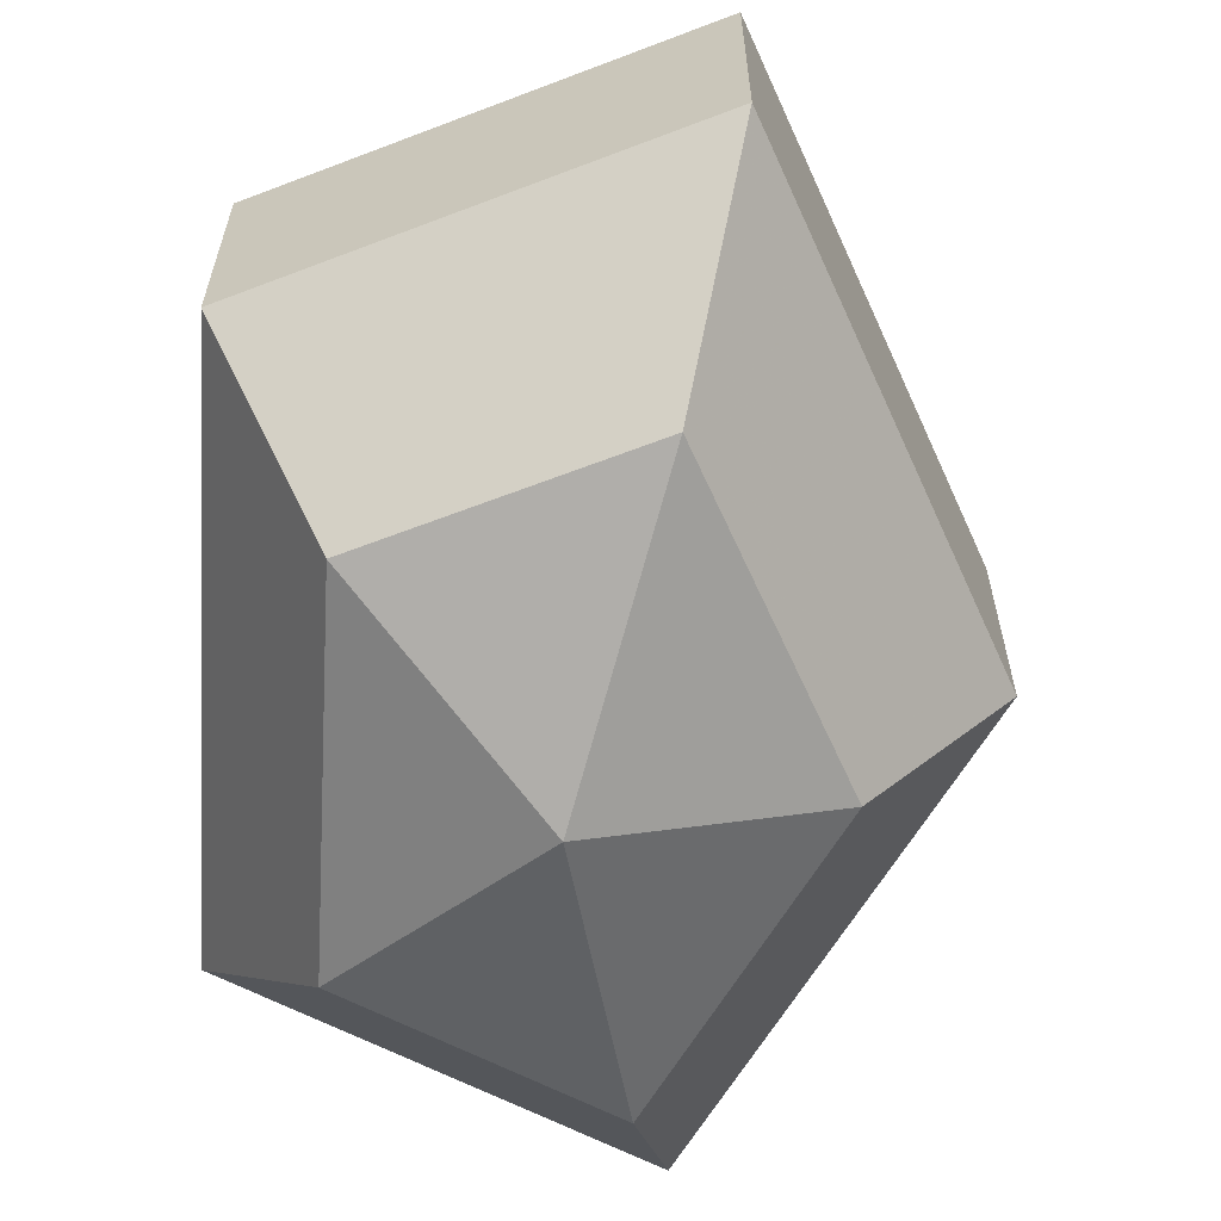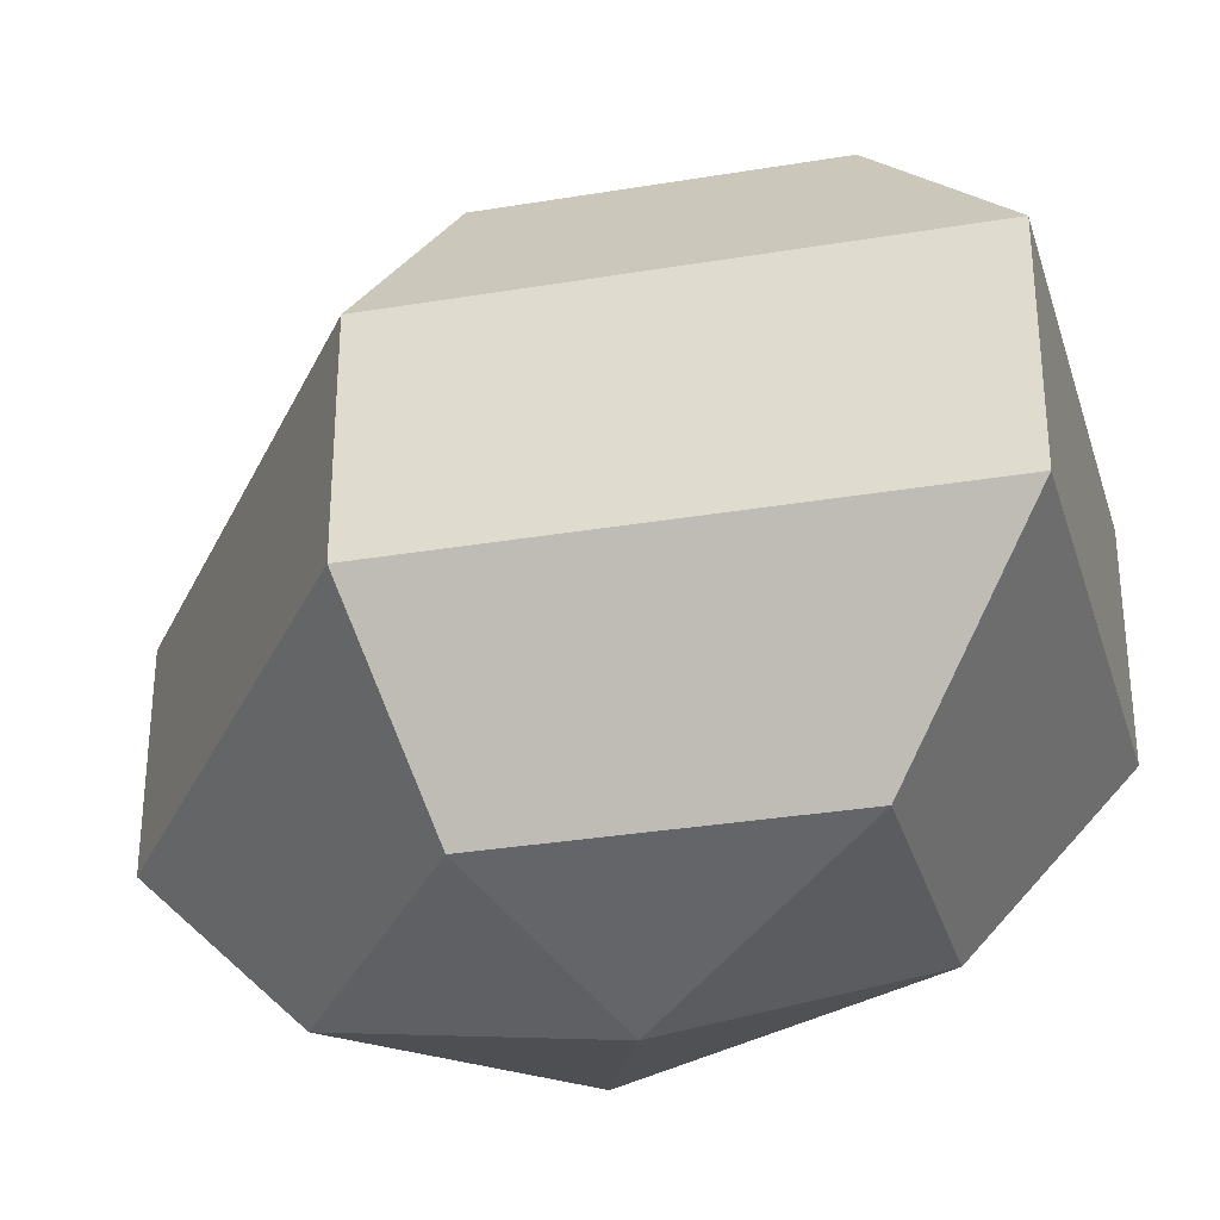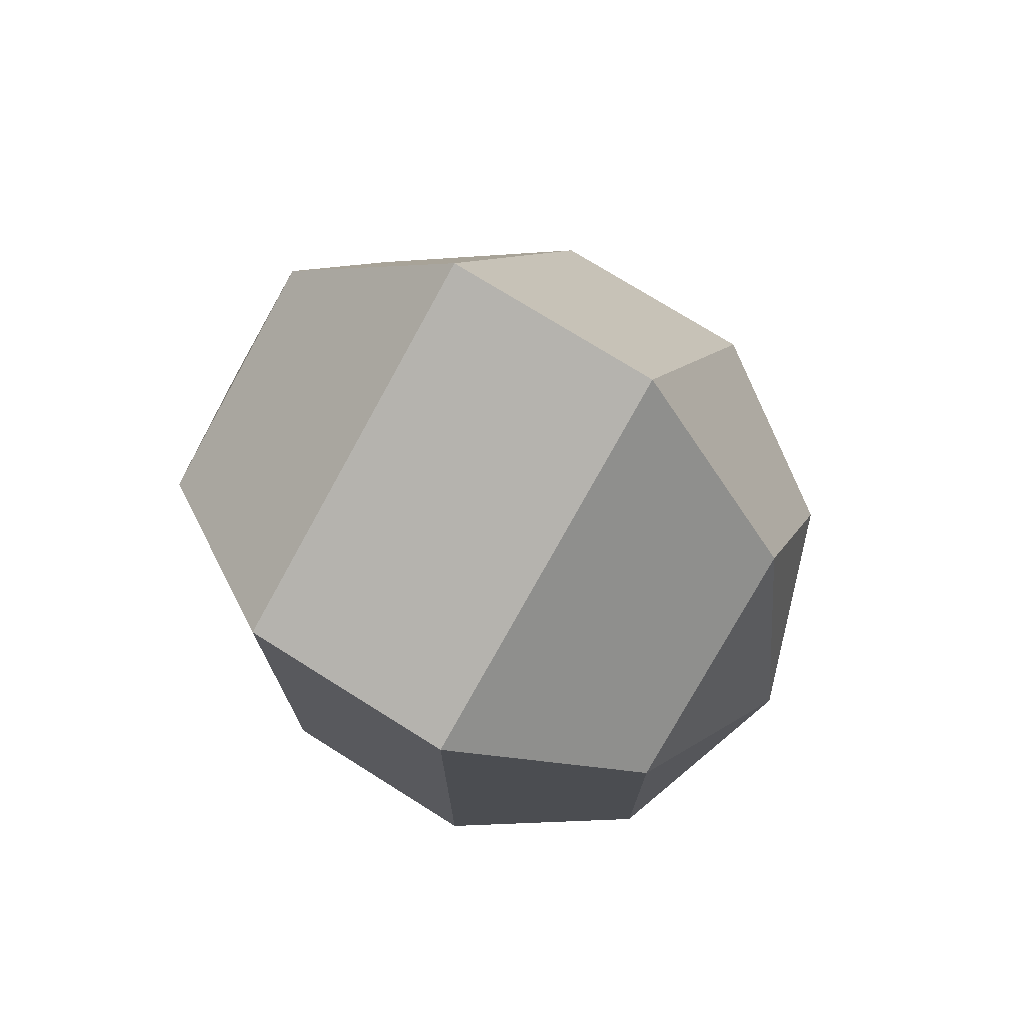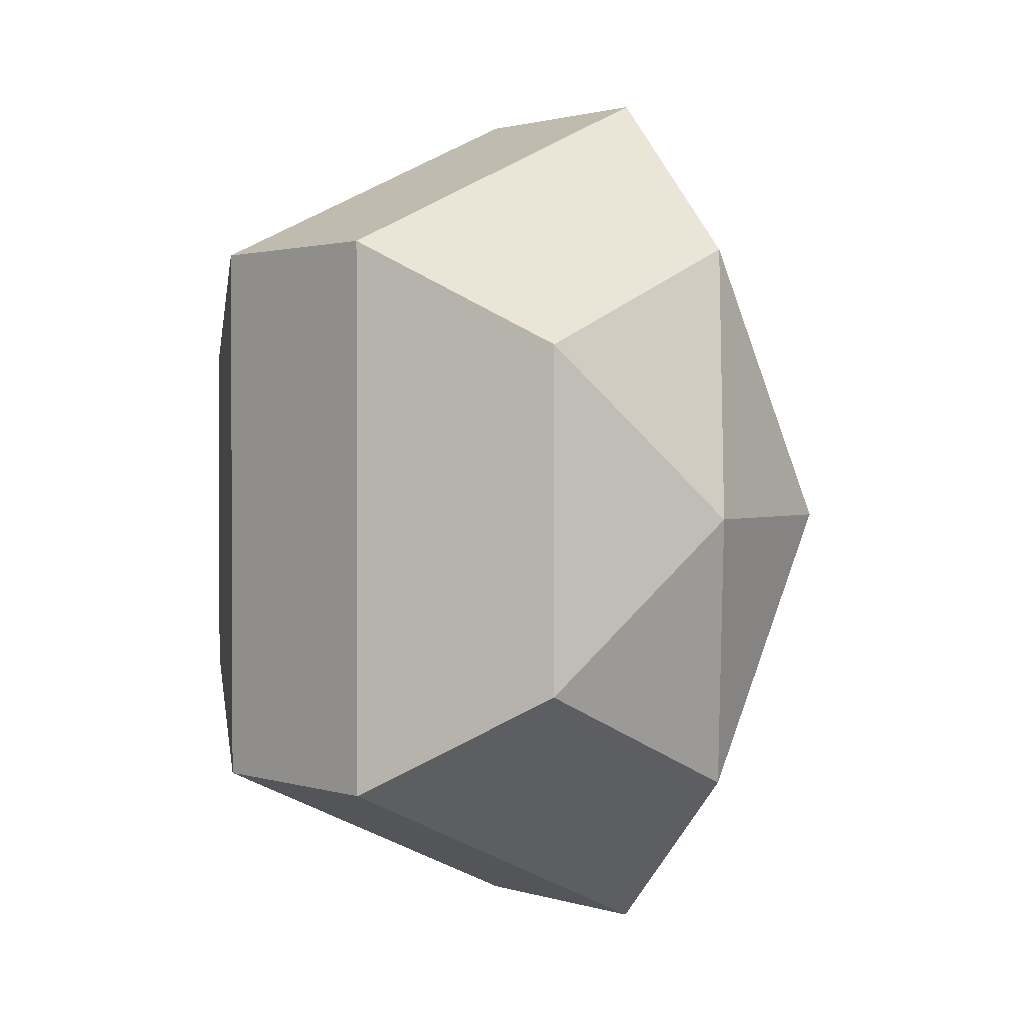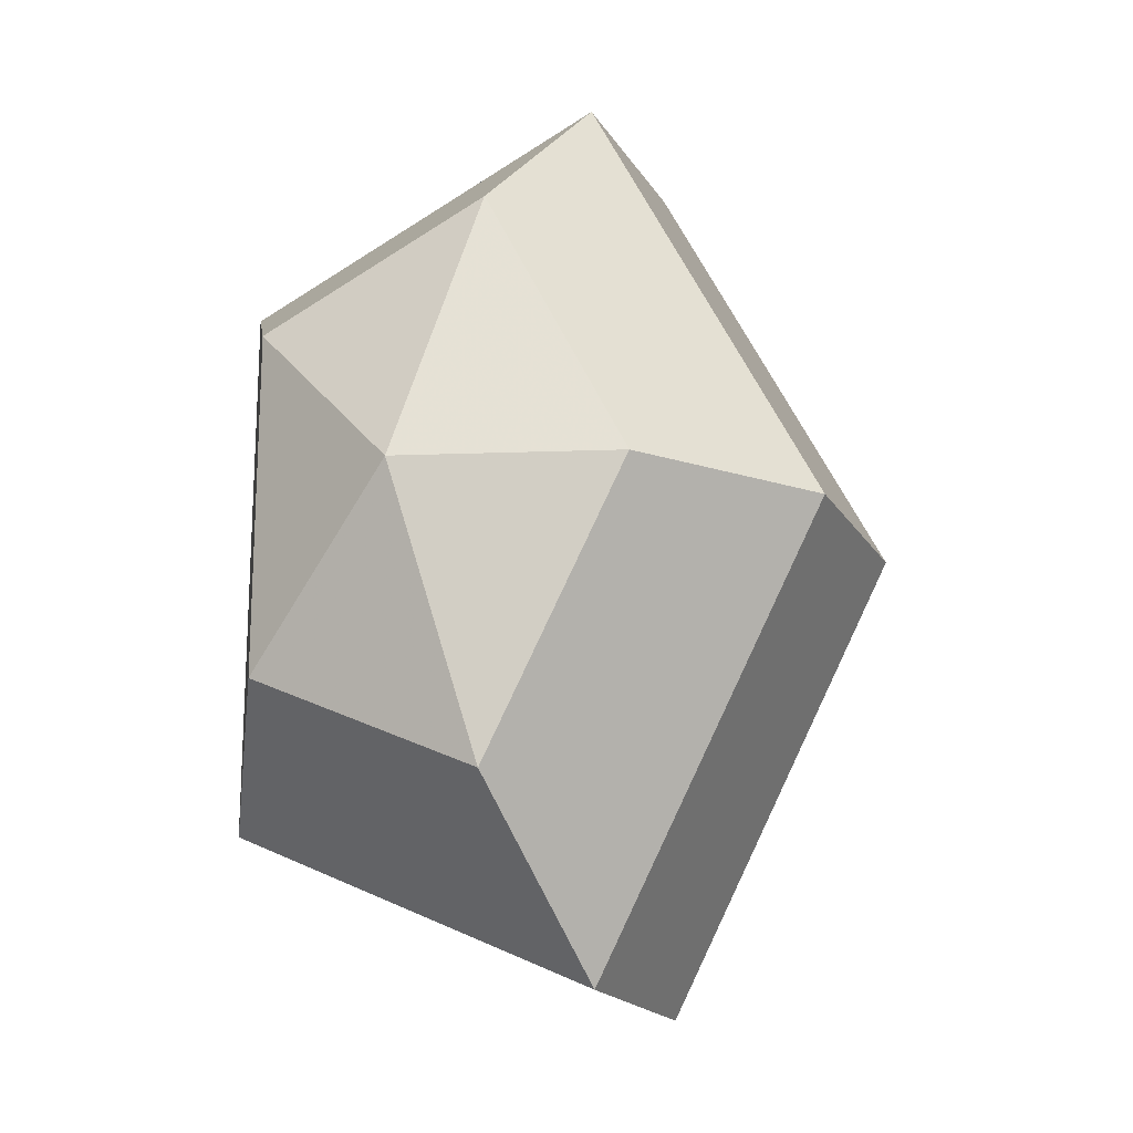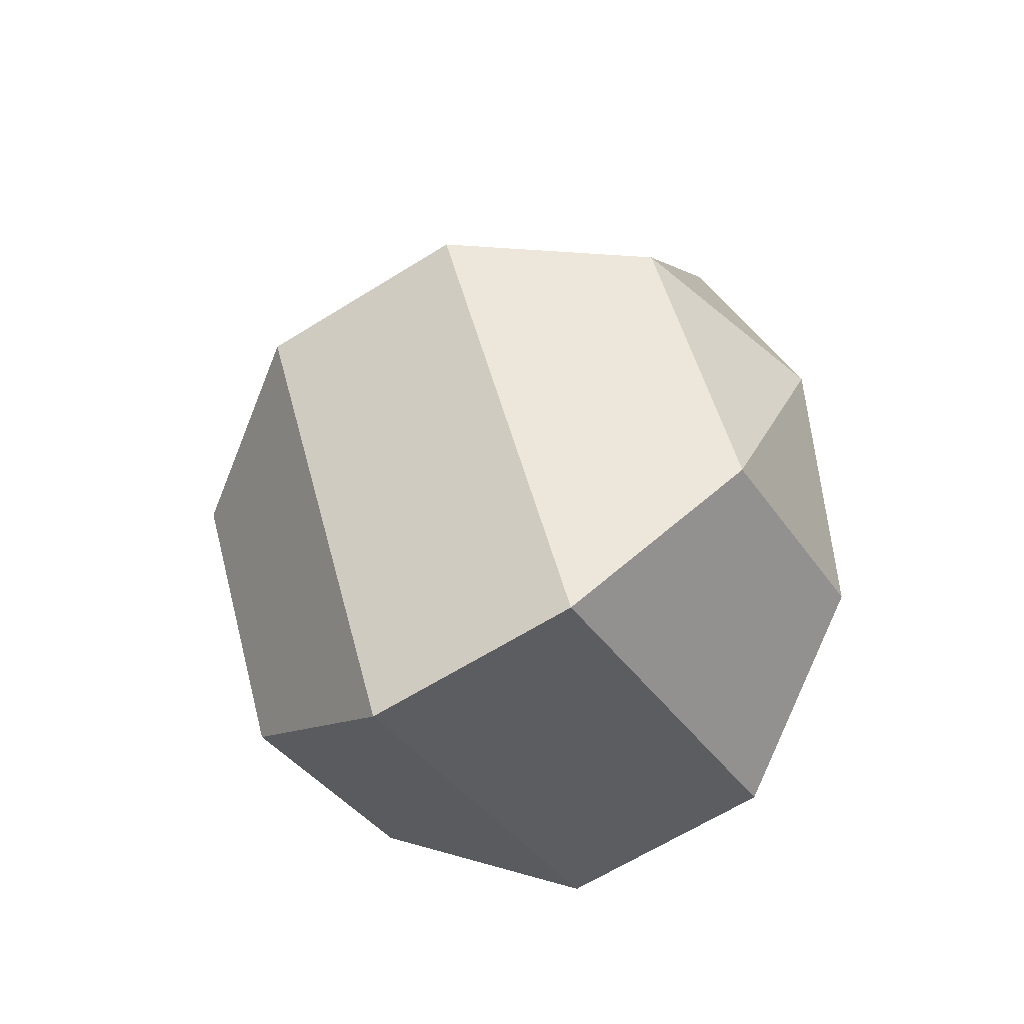
<metadata>
{"format":"obj","ext":"obj","renderer":"f3d","projection":"perspective","resolution":1024,"background":"white","views":[{"elev":-63.4,"azim":176.8,"up":"+Z"},{"elev":-32.5,"azim":-49.6,"up":"+Z"},{"elev":74.4,"azim":122.1,"up":"+Y"},{"elev":1.5,"azim":138.3,"up":"+Y"},{"elev":-18.3,"azim":-158.0,"up":"+Y"},{"elev":-64.2,"azim":-57.8,"up":"+Y"}]}
</metadata>
<code>
v 278 148 167
v 278 148 167
v 278 148 167
v 278 148 167
v 278 148 167
v 278 148 167
v 274.2 148 168.2
v 276.8 142.9 168.2
v 281.1 144.9 168.2
v 281.1 151.1 168.2
v 276.8 153.1 168.2
v 274.2 148 168.2
v 271.8 148 171.5
v 276.1 139.8 171.5
v 283 142.9 171.5
v 283 153.1 171.5
v 276.1 156.2 171.5
v 271.8 148 171.5
v 271.8 148 175.5
v 276.1 139.8 175.5
v 283 142.9 175.5
v 283 153.1 175.5
v 276.1 156.2 175.5
v 271.8 148 175.5
v 274.2 148 178.8
v 276.8 142.9 178.8
v 281.1 144.9 178.8
v 281.1 151.1 178.8
v 276.8 153.1 178.8
v 274.2 148 178.8
v 278 148 180
v 278 148 180
v 278 148 180
v 278 148 180
v 278 148 180
v 278 148 180
g foo
f 8 7 1
f 9 8 2
f 10 9 3
f 11 10 4
f 12 11 5
f 14 13 7
f 15 14 8
f 16 15 9
f 17 16 10
f 18 17 11
f 20 19 13
f 21 20 14
f 22 21 15
f 23 22 16
f 24 23 17
f 26 25 19
f 27 26 20
f 28 27 21
f 29 28 22
f 30 29 23
f 32 31 25
f 33 32 26
f 34 33 27
f 35 34 28
f 36 35 29
f 2 8 1
f 3 9 2
f 4 10 3
f 5 11 4
f 6 12 5
f 8 14 7
f 9 15 8
f 10 16 9
f 11 17 10
f 12 18 11
f 14 20 13
f 15 21 14
f 16 22 15
f 17 23 16
f 18 24 17
f 20 26 19
f 21 27 20
f 22 28 21
f 23 29 22
f 24 30 23
f 26 32 25
f 27 33 26
f 28 34 27
f 29 35 28
f 30 36 29
g

</code>
